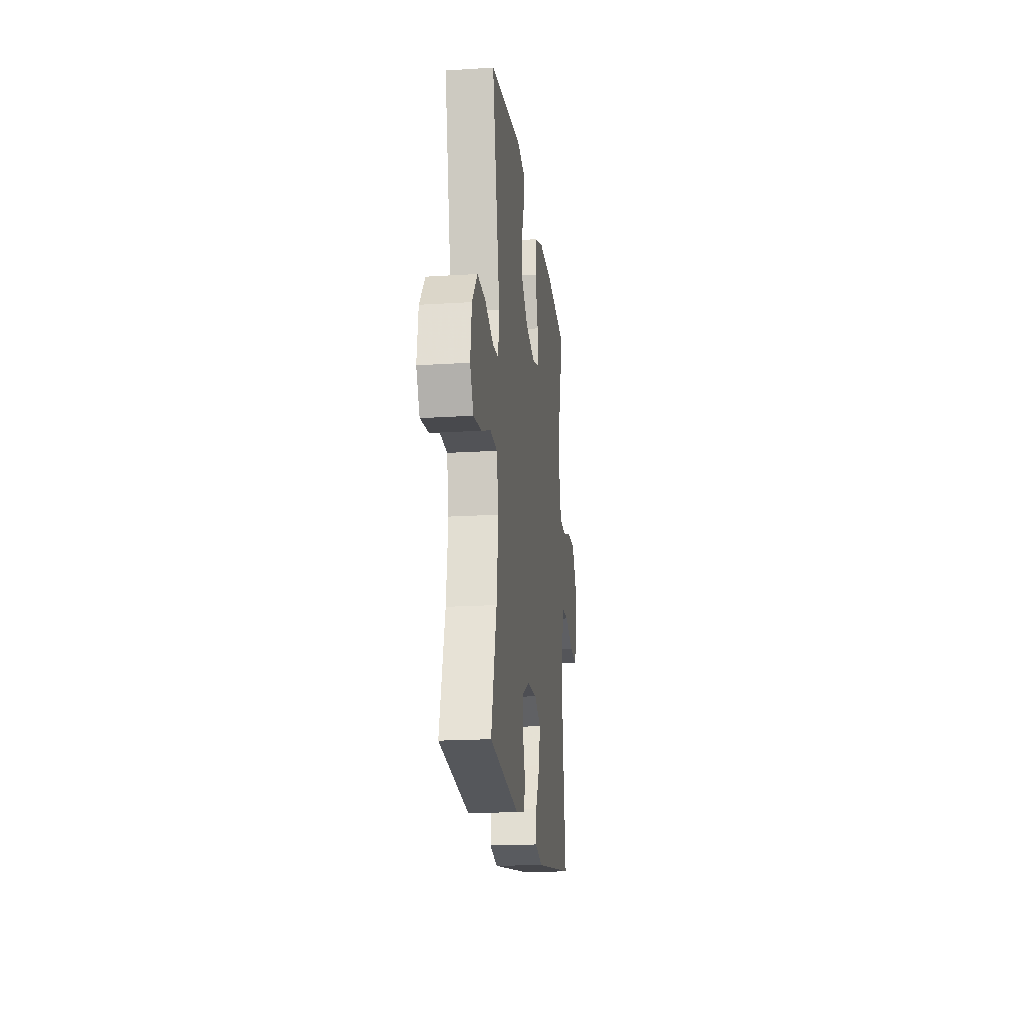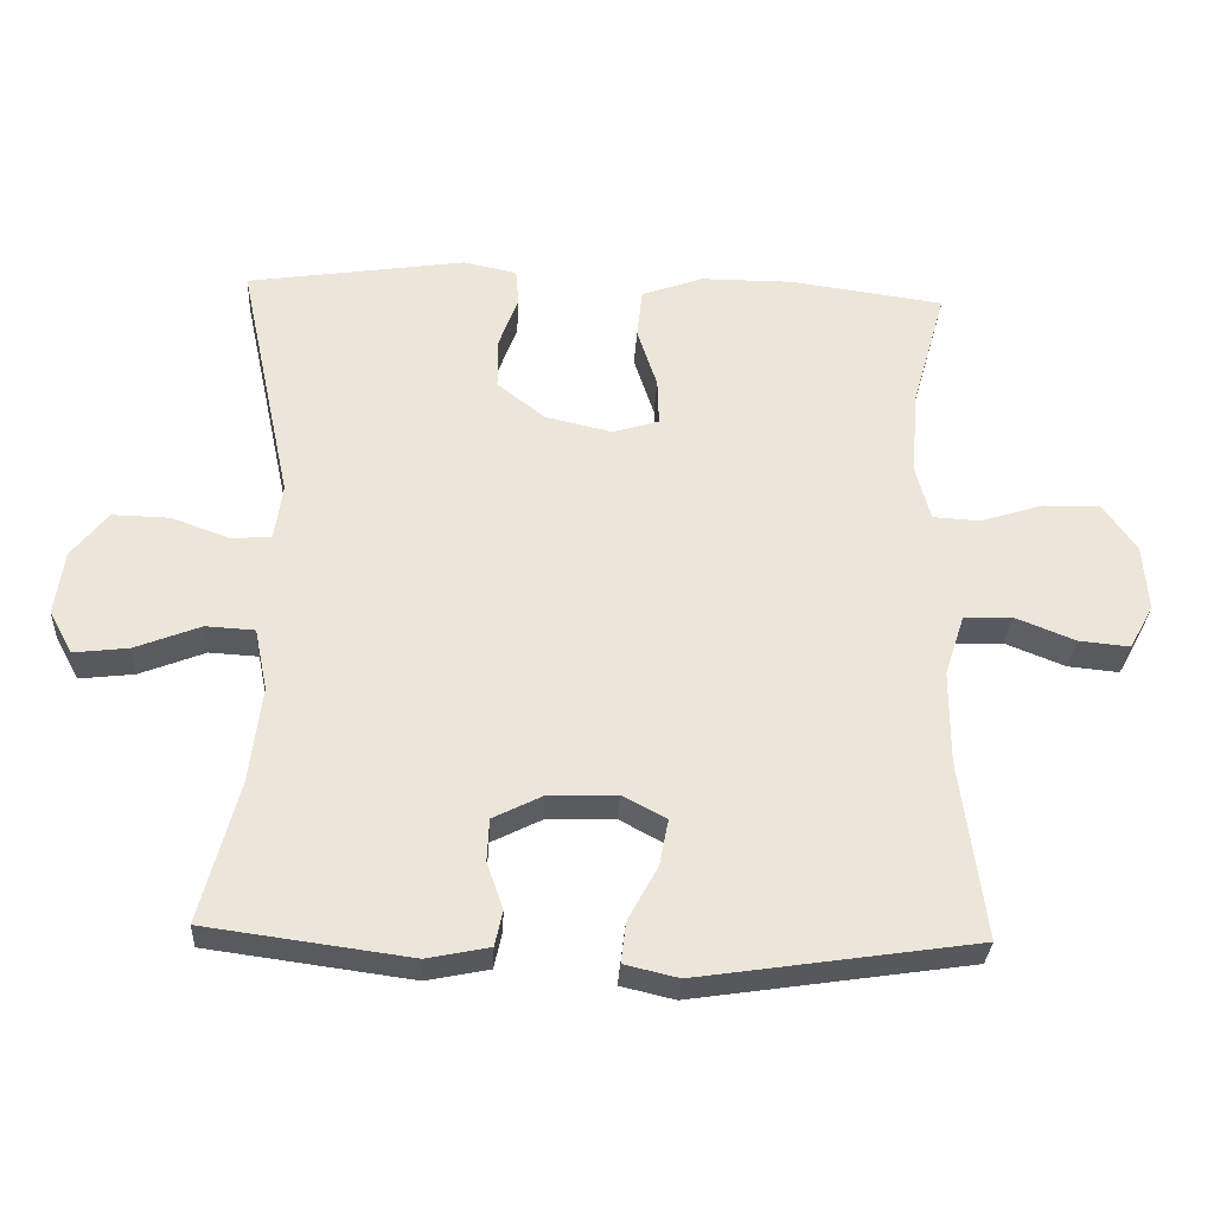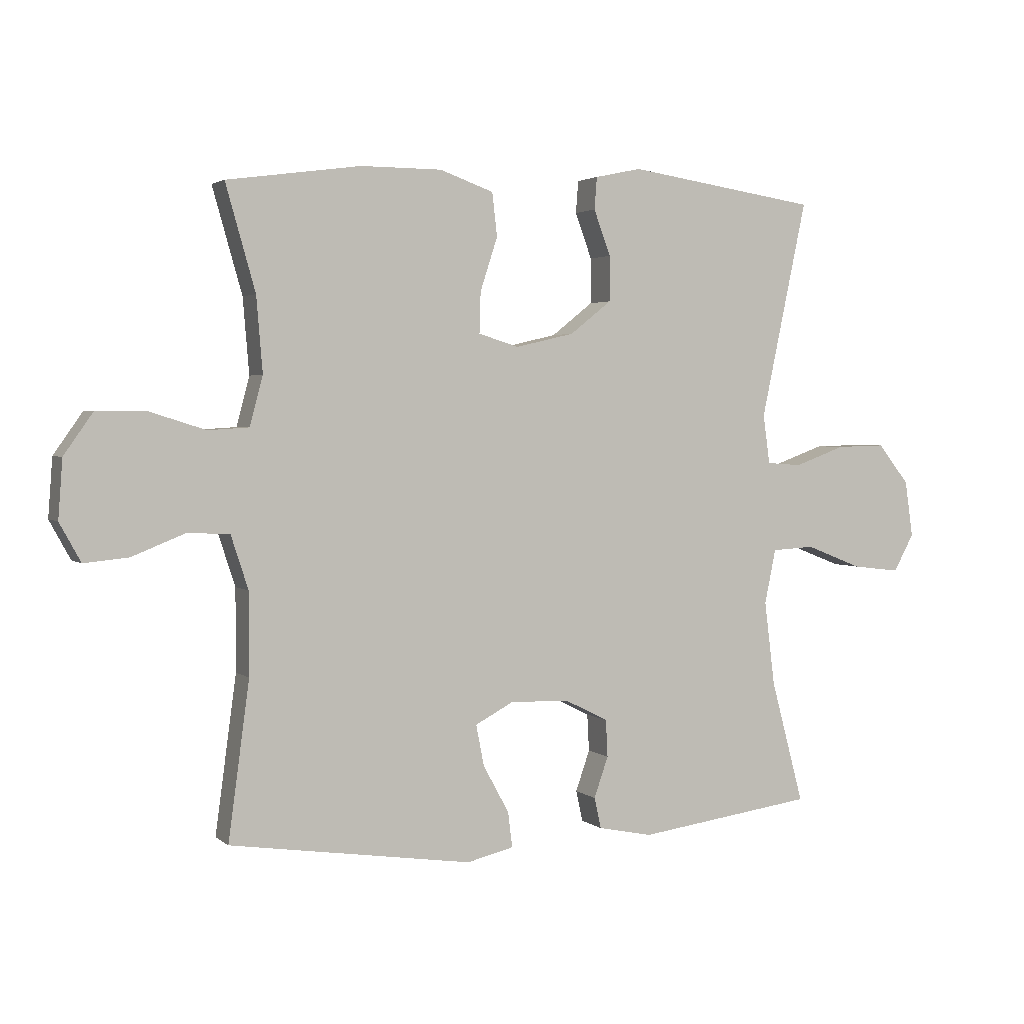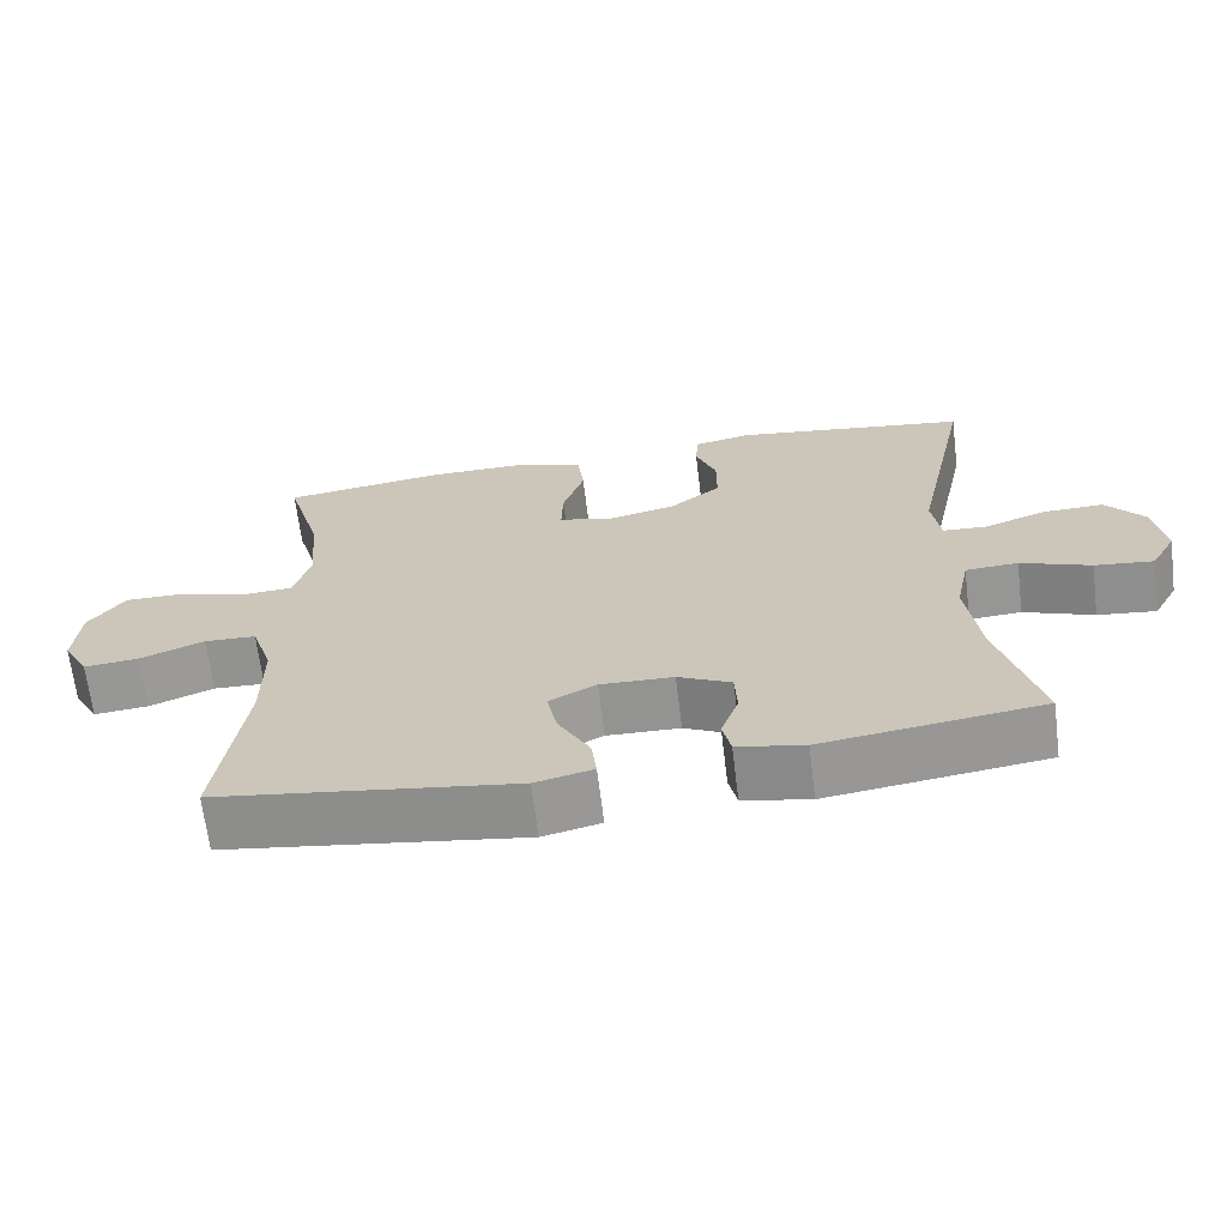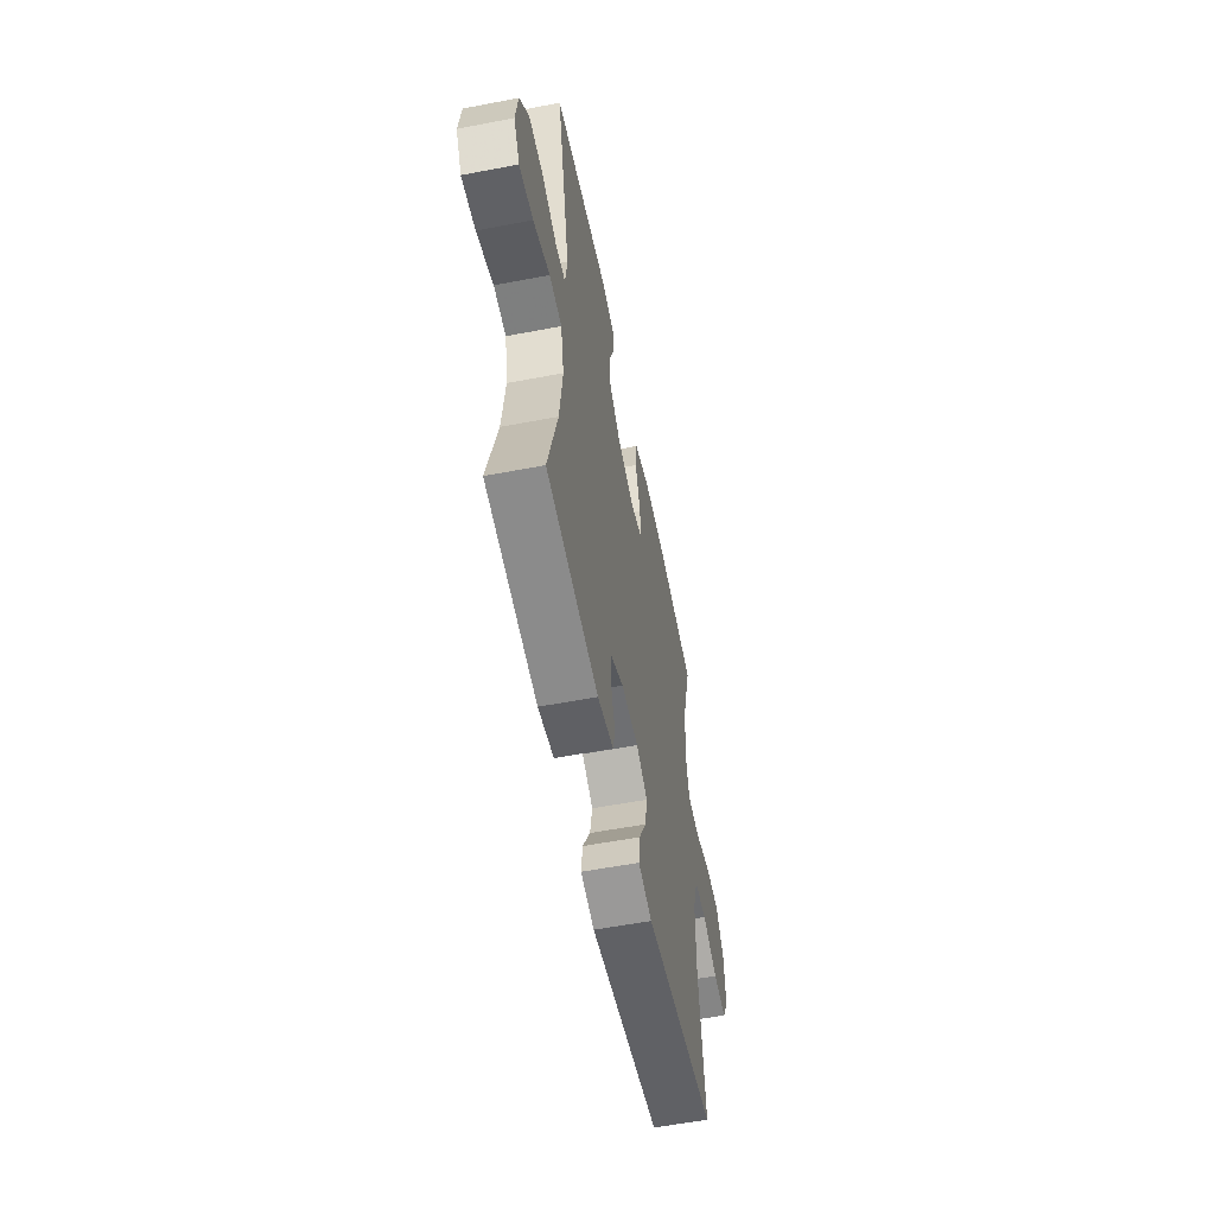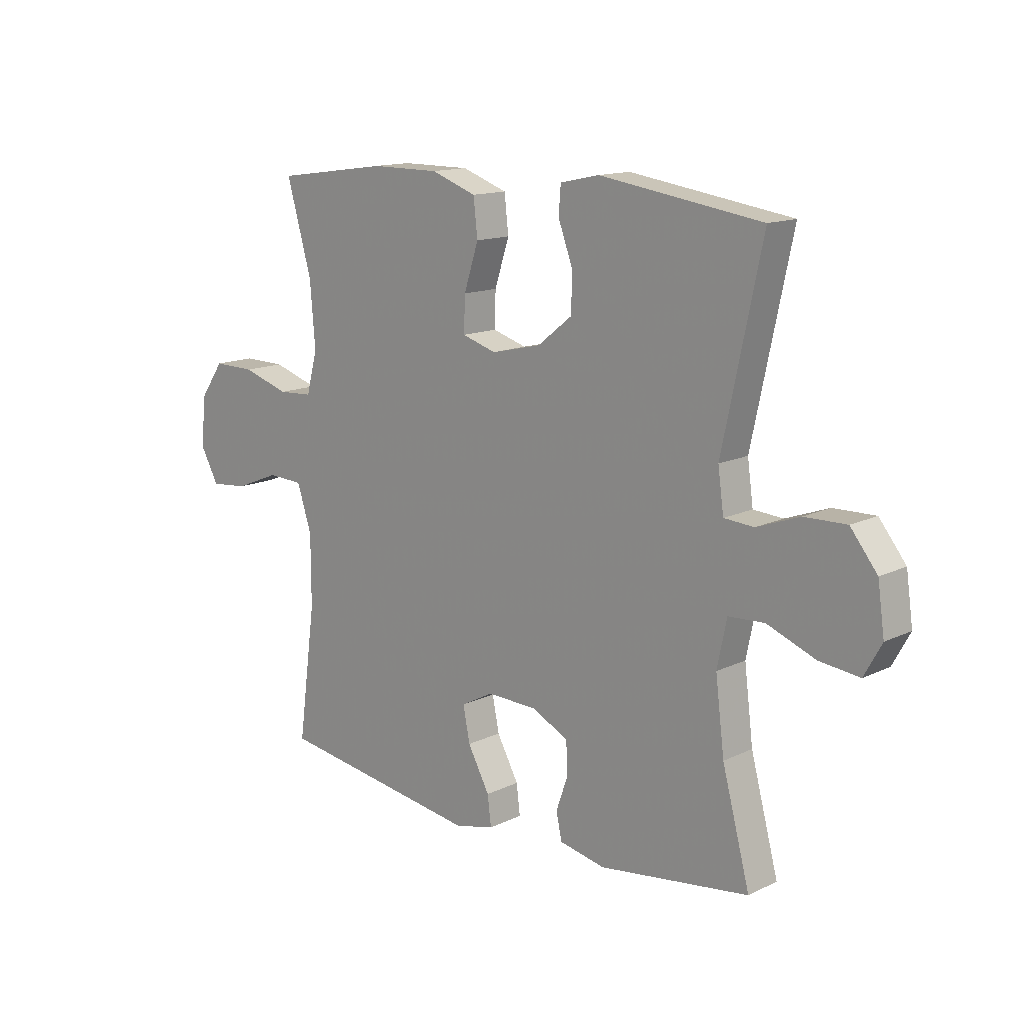
<metadata>
{"format":"obj","ext":"obj","renderer":"f3d","projection":"perspective","resolution":1024,"background":"white","views":[{"elev":-19.1,"azim":96.9,"up":"+Z"},{"elev":-30.8,"azim":177.0,"up":"+Z"},{"elev":2.6,"azim":-23.6,"up":"+Z"},{"elev":-67.0,"azim":7.0,"up":"+Z"},{"elev":-56.4,"azim":101.3,"up":"+Z"},{"elev":14.0,"azim":43.3,"up":"+Z"}]}
</metadata>
<code>
v -0.5 0.07 -0.5
v -0.466 0.07 -0.247
v -0.466 0.07 -0.115
v -0.494 0.07 -0.029
v -0.562 0.07 -0.026
v -0.647 0.07 -0.06
v -0.719 0.07 -0.067
v -0.753 0.07 -0.005
v -0.746 0.07 0.089
v -0.699 0.07 0.156
v -0.618 0.07 0.155
v -0.529 0.07 0.127
v -0.463 0.07 0.131
v -0.442 0.07 0.21
v -0.452 0.07 0.331
v -0.5 0.07 0.5
v -0.284 0.07 0.53
v -0.153 0.07 0.53
v -0.066 0.07 0.499
v -0.058 0.07 0.429
v -0.086 0.07 0.343
v -0.088 0.07 0.277
v -0.023 0.07 0.257
v 0.072 0.07 0.279
v 0.139 0.07 0.332
v 0.139 0.07 0.405
v 0.112 0.07 0.478
v 0.116 0.07 0.53
v 0.191 0.07 0.546
v 0.5 0.07 0.5
v 0.425 0.07 0.148
v 0.436 0.07 0.069
v 0.493 0.07 0.065
v 0.575 0.07 0.095
v 0.655 0.07 0.097
v 0.706 0.07 0.033
v 0.719 0.07 -0.058
v 0.686 0.07 -0.118
v 0.609 0.07 -0.109
v 0.517 0.07 -0.073
v 0.448 0.07 -0.077
v 0.43 0.07 -0.165
v 0.447 0.07 -0.301
v 0.5 0.07 -0.5
v 0.213 0.07 -0.539
v 0.125 0.07 -0.521
v 0.114 0.07 -0.471
v 0.137 0.07 -0.405
v 0.134 0.07 -0.345
v 0.064 0.07 -0.31
v -0.032 0.07 -0.307
v -0.094 0.07 -0.34
v -0.081 0.07 -0.406
v -0.039 0.07 -0.483
v -0.032 0.07 -0.54
v -0.108 0.07 -0.558
v -0.5 0 -0.5
v -0.466 0 -0.247
v -0.466 0 -0.115
v -0.494 0 -0.029
v -0.562 0 -0.026
v -0.647 0 -0.06
v -0.719 0 -0.067
v -0.753 0 -0.005
v -0.746 0 0.089
v -0.699 0 0.156
v -0.618 0 0.155
v -0.529 0 0.127
v -0.463 0 0.131
v -0.442 0 0.21
v -0.452 0 0.331
v -0.5 0 0.5
v -0.284 0 0.53
v -0.153 0 0.53
v -0.066 0 0.499
v -0.058 0 0.429
v -0.086 0 0.343
v -0.088 0 0.277
v -0.023 0 0.257
v 0.072 0 0.279
v 0.139 0 0.332
v 0.139 0 0.405
v 0.112 0 0.478
v 0.116 0 0.53
v 0.191 0 0.546
v 0.5 0 0.5
v 0.425 0 0.148
v 0.436 0 0.069
v 0.493 0 0.065
v 0.575 0 0.095
v 0.655 0 0.097
v 0.706 0 0.033
v 0.719 0 -0.058
v 0.686 0 -0.118
v 0.609 0 -0.109
v 0.517 0 -0.073
v 0.448 0 -0.077
v 0.43 0 -0.165
v 0.447 0 -0.301
v 0.5 0 -0.5
v 0.213 0 -0.539
v 0.125 0 -0.521
v 0.114 0 -0.471
v 0.137 0 -0.405
v 0.134 0 -0.345
v 0.064 0 -0.31
v -0.032 0 -0.307
v -0.094 0 -0.34
v -0.081 0 -0.406
v -0.039 0 -0.483
v -0.032 0 -0.54
v -0.108 0 -0.558
f 56 1 2
f 55 56 2
f 54 55 2
f 53 54 2
f 52 53 2 3
f 51 52 3 4
f 50 51 4
f 49 50 4
f 46 47 48
f 45 46 48
f 44 45 48
f 43 44 48
f 42 43 48 49
f 41 42 49 4
f 38 39 40
f 37 38 40
f 36 37 40
f 35 36 40
f 34 35 40
f 33 34 40
f 40 41 4
f 33 40 4
f 32 33 4
f 29 30 31
f 28 29 31
f 27 28 31
f 26 27 31
f 25 26 31 32
f 24 25 32
f 32 4 5
f 24 32 5
f 23 24 5
f 19 20 21
f 18 19 21
f 17 18 21
f 16 17 21
f 15 16 21
f 14 15 21 22
f 13 14 22 23
f 10 11 12
f 9 10 12
f 8 9 12
f 7 8 12
f 6 7 12
f 5 6 12
f 5 12 13
f 5 13 23
f 58 57 112
f 58 112 111
f 58 111 110
f 58 110 109
f 59 58 109 108
f 60 59 108 107
f 60 107 106
f 60 106 105
f 104 103 102
f 104 102 101
f 104 101 100
f 104 100 99
f 105 104 99 98
f 60 105 98 97
f 96 95 94
f 96 94 93
f 96 93 92
f 96 92 91
f 96 91 90
f 96 90 89
f 60 97 96
f 60 96 89
f 60 89 88
f 87 86 85
f 87 85 84
f 87 84 83
f 87 83 82
f 88 87 82 81
f 88 81 80
f 61 60 88
f 61 88 80
f 61 80 79
f 77 76 75
f 77 75 74
f 77 74 73
f 77 73 72
f 77 72 71
f 78 77 71 70
f 79 78 70 69
f 68 67 66
f 68 66 65
f 68 65 64
f 68 64 63
f 68 63 62
f 68 62 61
f 69 68 61
f 79 69 61
f 1 57 58 2
f 2 58 59 3
f 3 59 60 4
f 4 60 61 5
f 5 61 62 6
f 6 62 63 7
f 7 63 64 8
f 8 64 65 9
f 9 65 66 10
f 10 66 67 11
f 11 67 68 12
f 12 68 69 13
f 13 69 70 14
f 14 70 71 15
f 15 71 72 16
f 16 72 73 17
f 17 73 74 18
f 18 74 75 19
f 19 75 76 20
f 20 76 77 21
f 21 77 78 22
f 22 78 79 23
f 23 79 80 24
f 24 80 81 25
f 25 81 82 26
f 26 82 83 27
f 27 83 84 28
f 28 84 85 29
f 29 85 86 30
f 30 86 87 31
f 31 87 88 32
f 32 88 89 33
f 33 89 90 34
f 34 90 91 35
f 35 91 92 36
f 36 92 93 37
f 37 93 94 38
f 38 94 95 39
f 39 95 96 40
f 40 96 97 41
f 41 97 98 42
f 42 98 99 43
f 43 99 100 44
f 44 100 101 45
f 45 101 102 46
f 46 102 103 47
f 47 103 104 48
f 48 104 105 49
f 49 105 106 50
f 50 106 107 51
f 51 107 108 52
f 52 108 109 53
f 53 109 110 54
f 54 110 111 55
f 55 111 112 56
f 56 112 57 1

</code>
